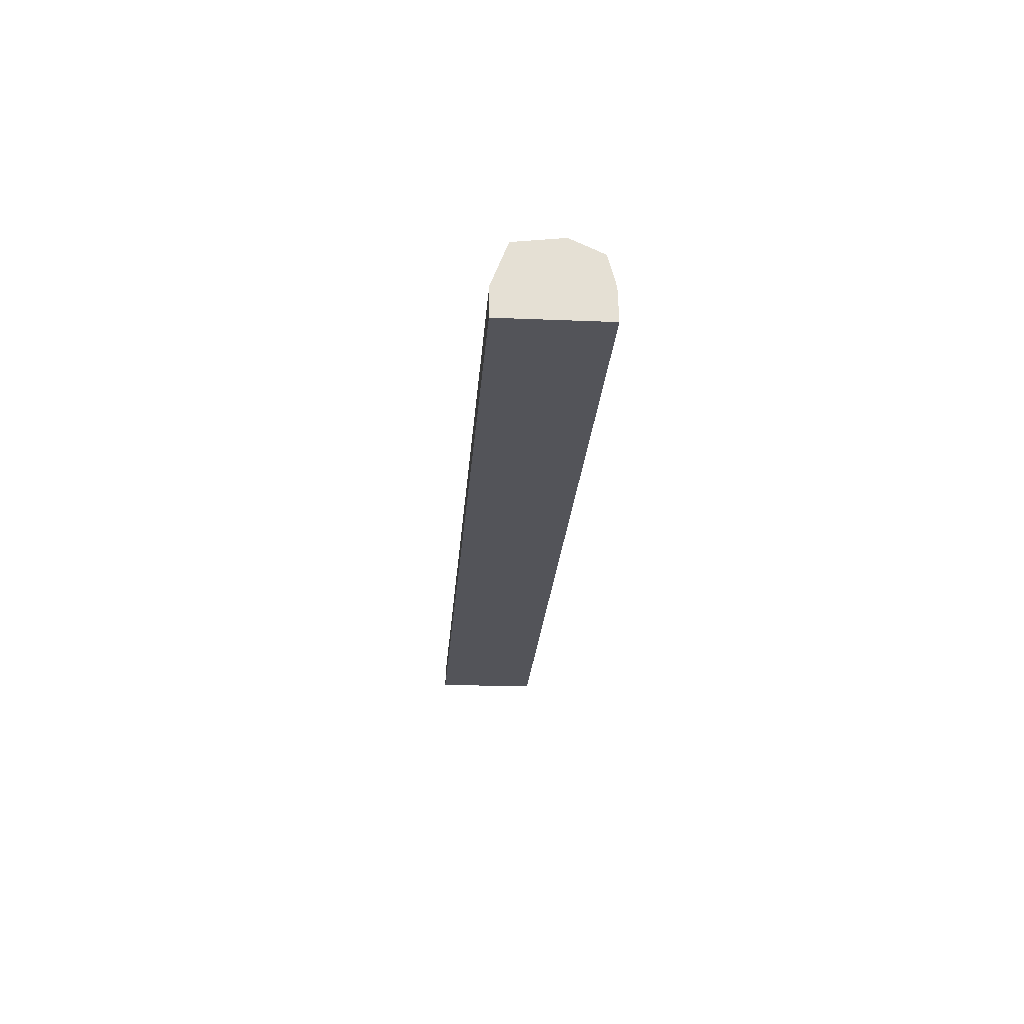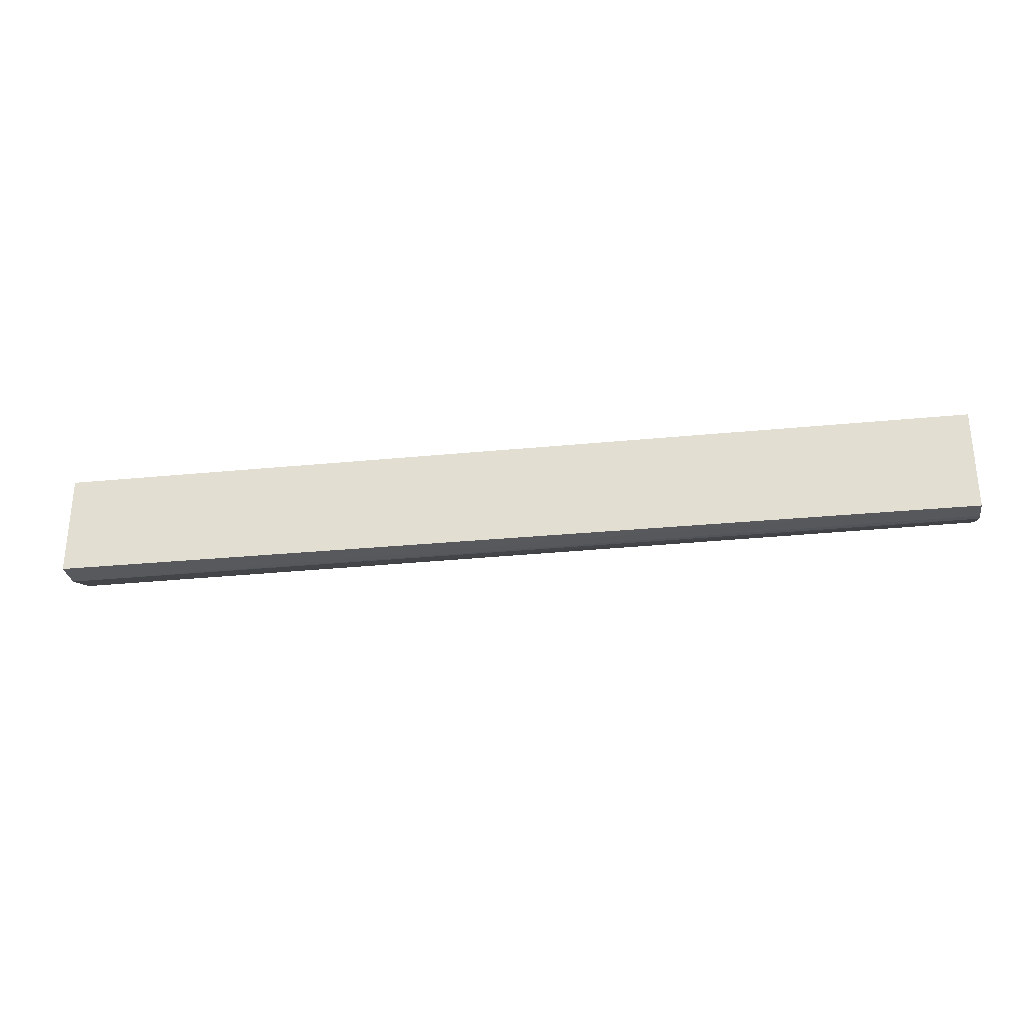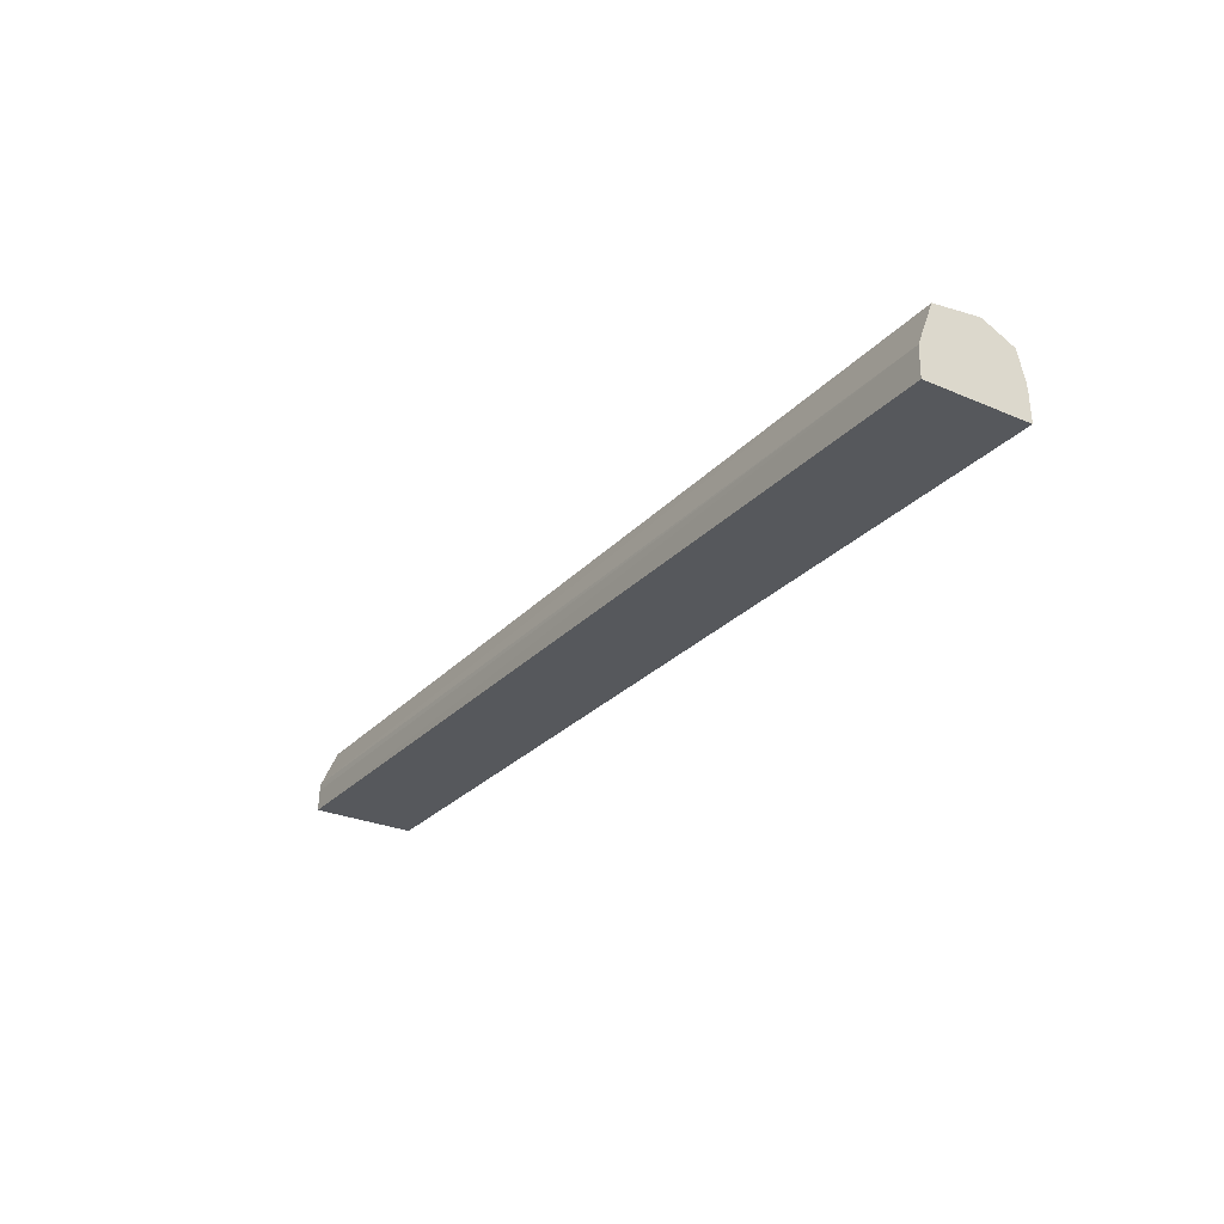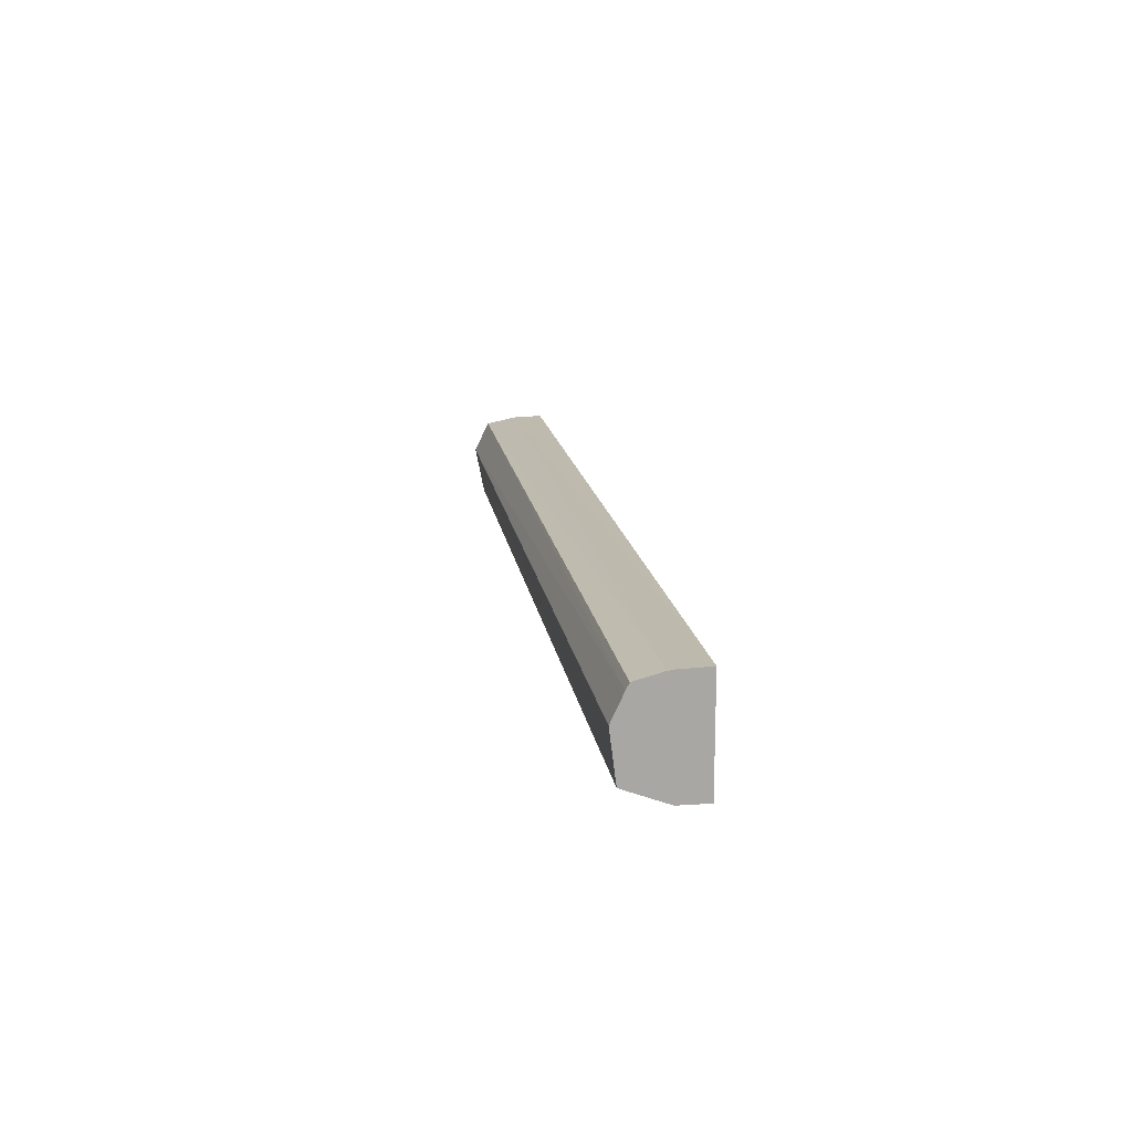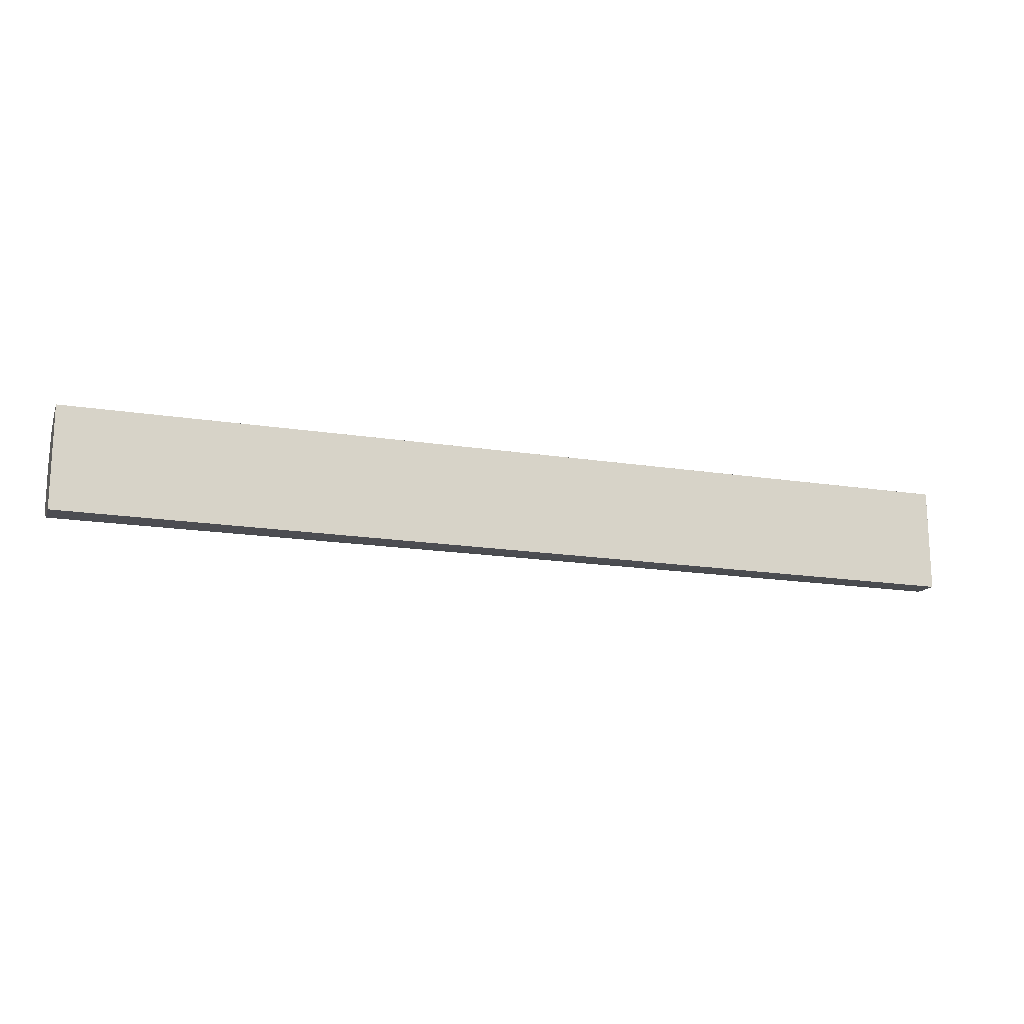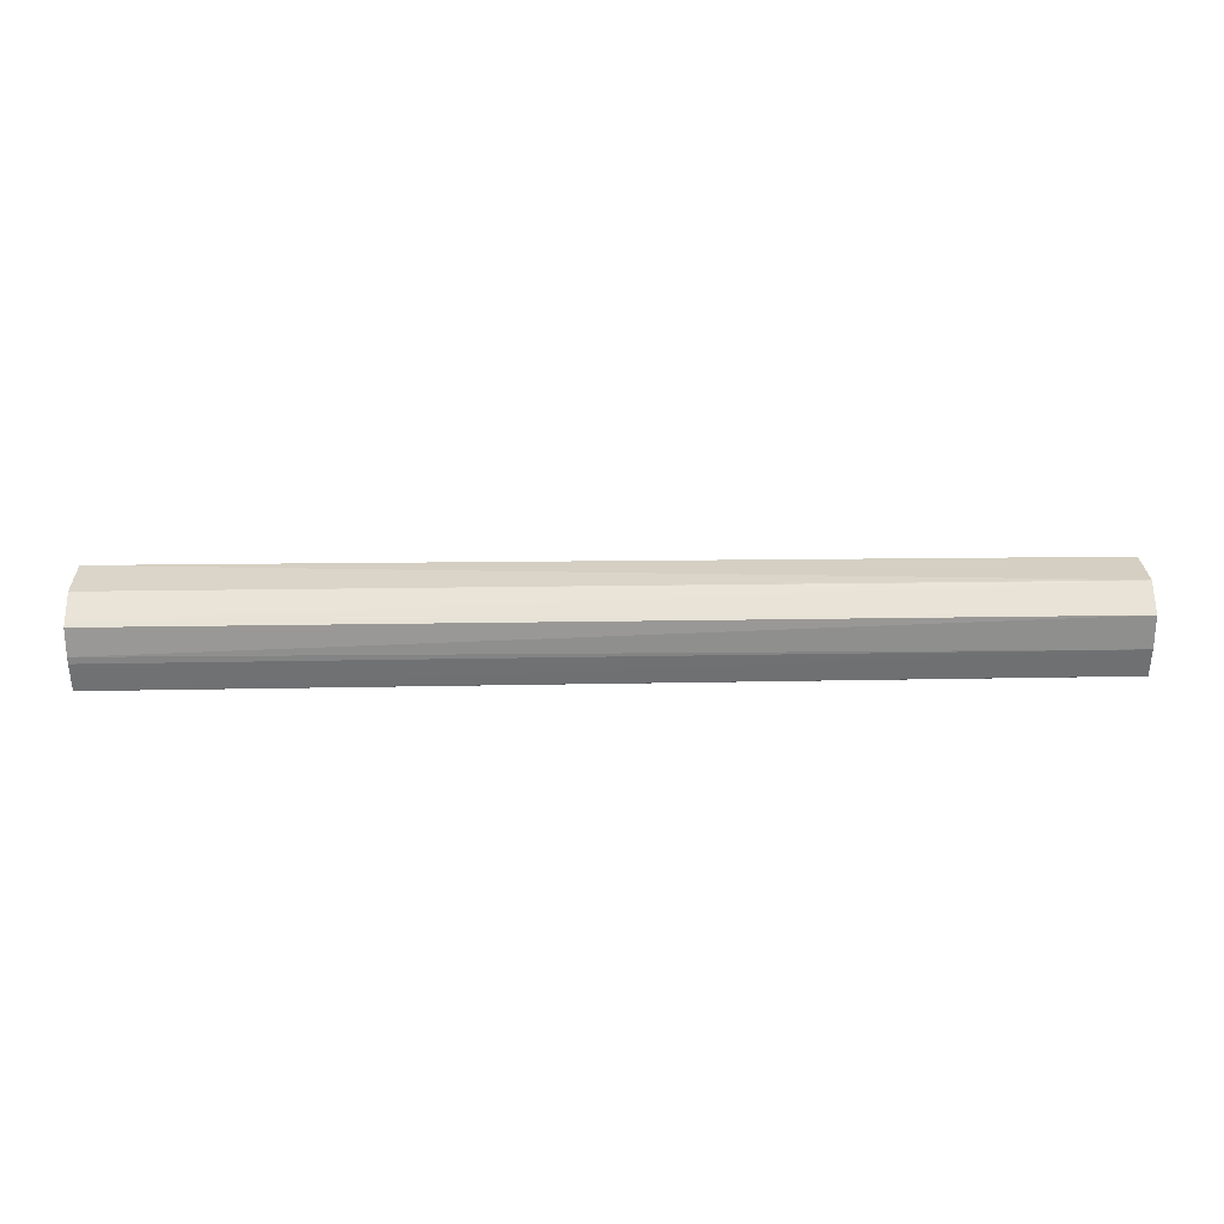
<metadata>
{"format":"obj","ext":"obj","renderer":"f3d","projection":"perspective","resolution":1024,"background":"white","views":[{"elev":-23.8,"azim":-93.9,"up":"+Y"},{"elev":-29.6,"azim":8.6,"up":"+Z"},{"elev":-27.8,"azim":-123.2,"up":"+Y"},{"elev":15.6,"azim":-98.4,"up":"+Z"},{"elev":-16.6,"azim":-17.5,"up":"+Z"},{"elev":36.6,"azim":-1.1,"up":"+Y"}]}
</metadata>
<code>
v -0.124 0.3338 0.3273
v -0.124 0.3421 0.3276
v -0.124 0.3338 0.3382
v -0.4829 0.3338 0.3288
v -0.4829 0.345 0.3288
v -0.124 0.345 0.3279
v -0.124 0.3339 0.3677
v -0.1241 0.3338 0.3677
v -0.4829 0.3338 0.3688
v -0.4829 0.3611 0.335
v -0.124 0.3594 0.3343
v -0.124 0.345 0.3675
v -0.4829 0.345 0.3685
v -0.4829 0.3634 0.3533
v -0.124 0.363 0.3531
v -0.124 0.3573 0.3649
v -0.4829 0.3475 0.3681
v -0.4829 0.3589 0.3631
v -0.124 0.363 0.3533
v -0.4829 0.3577 0.3654
f 1 2 6
f 1 6 11
f 1 11 15
f 1 15 19
f 1 19 16
f 1 16 12
f 1 12 7
f 1 7 3
f 1 3 8
f 1 8 9
f 1 9 4
f 1 4 5
f 1 5 2
f 2 5 6
f 3 7 8
f 4 9 13
f 4 13 17
f 4 17 20
f 4 20 18
f 4 18 14
f 4 14 10
f 4 10 5
f 5 10 6
f 6 10 11
f 7 9 8
f 7 12 9
f 9 12 13
f 10 14 15
f 10 15 11
f 12 16 17
f 12 17 13
f 14 18 19
f 14 19 15
f 16 19 18
f 16 18 20
f 16 20 17

</code>
